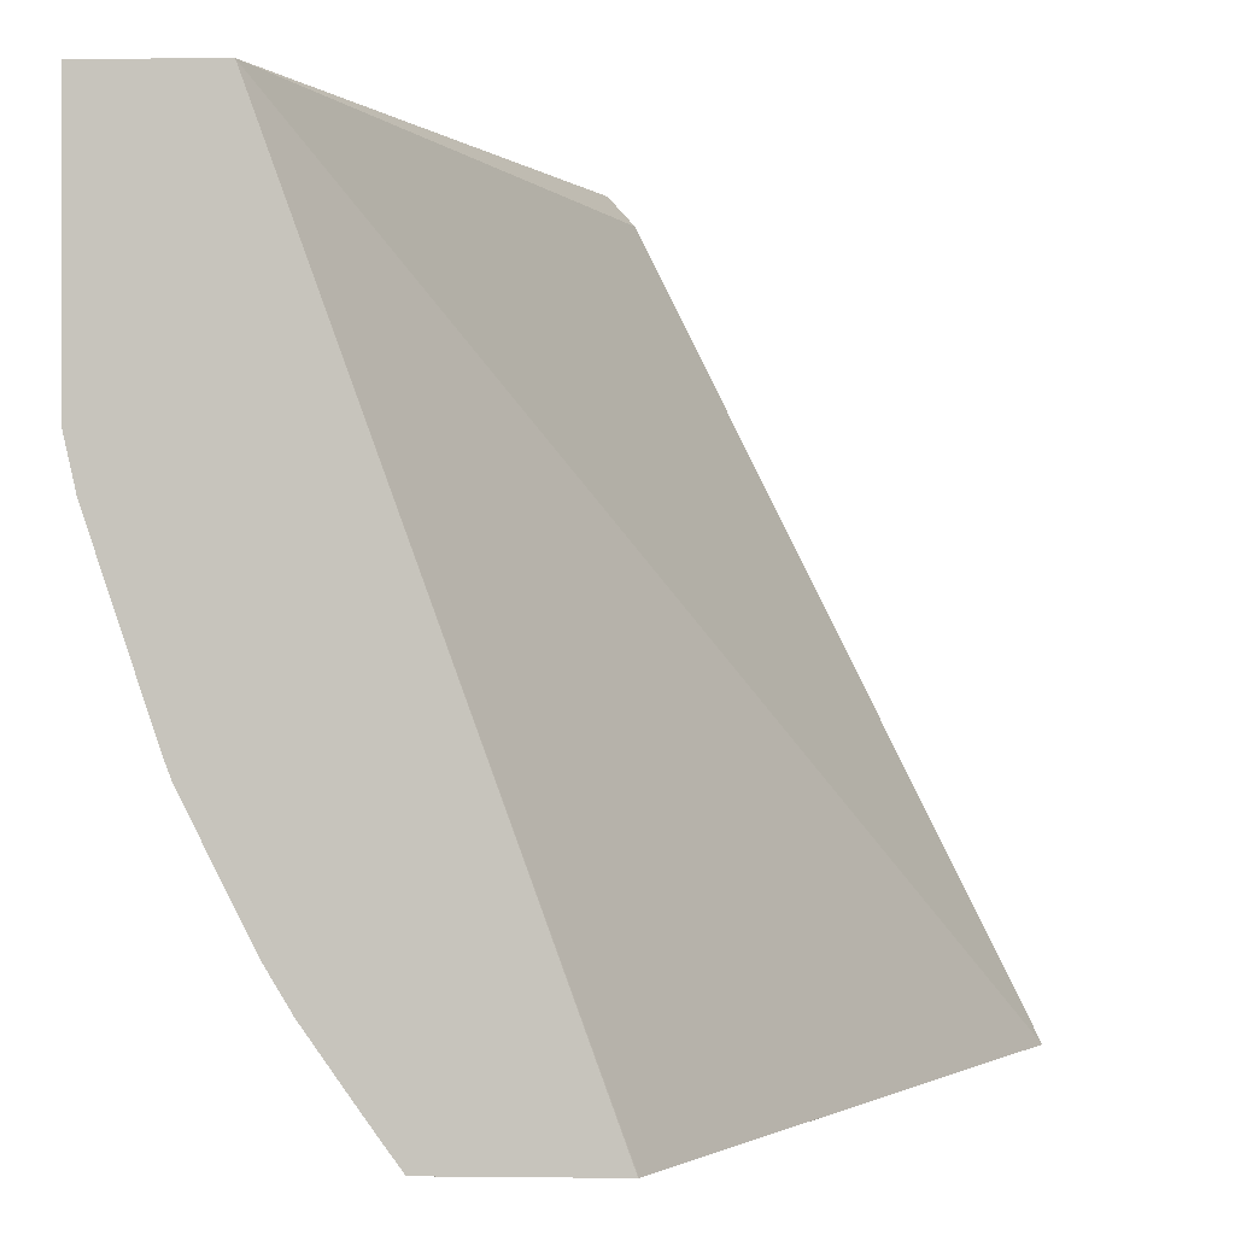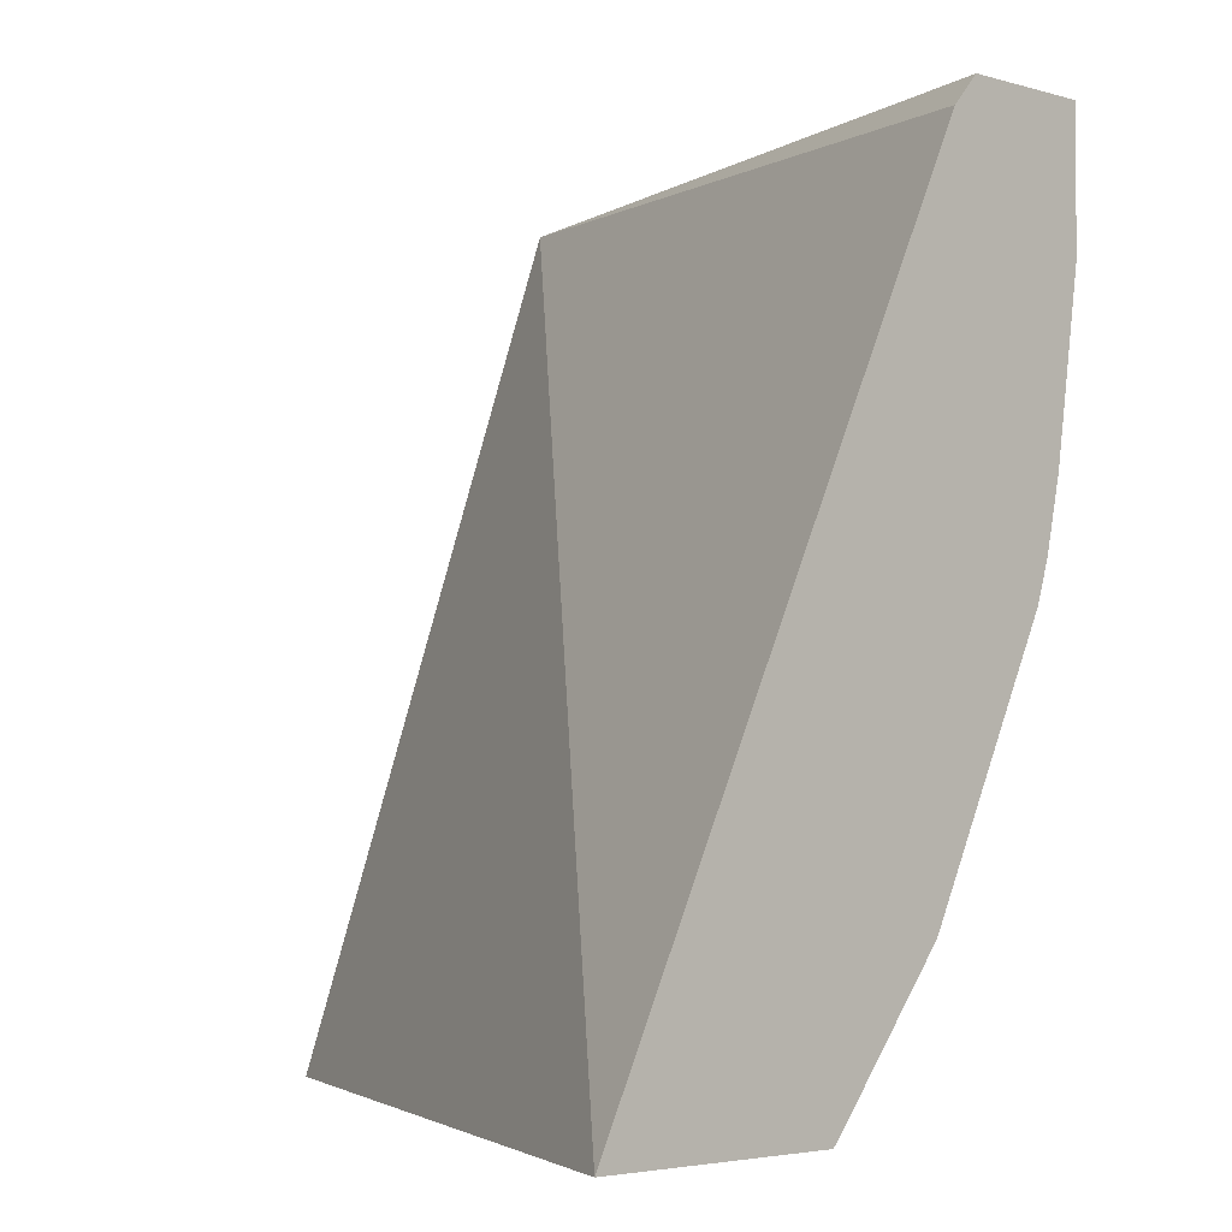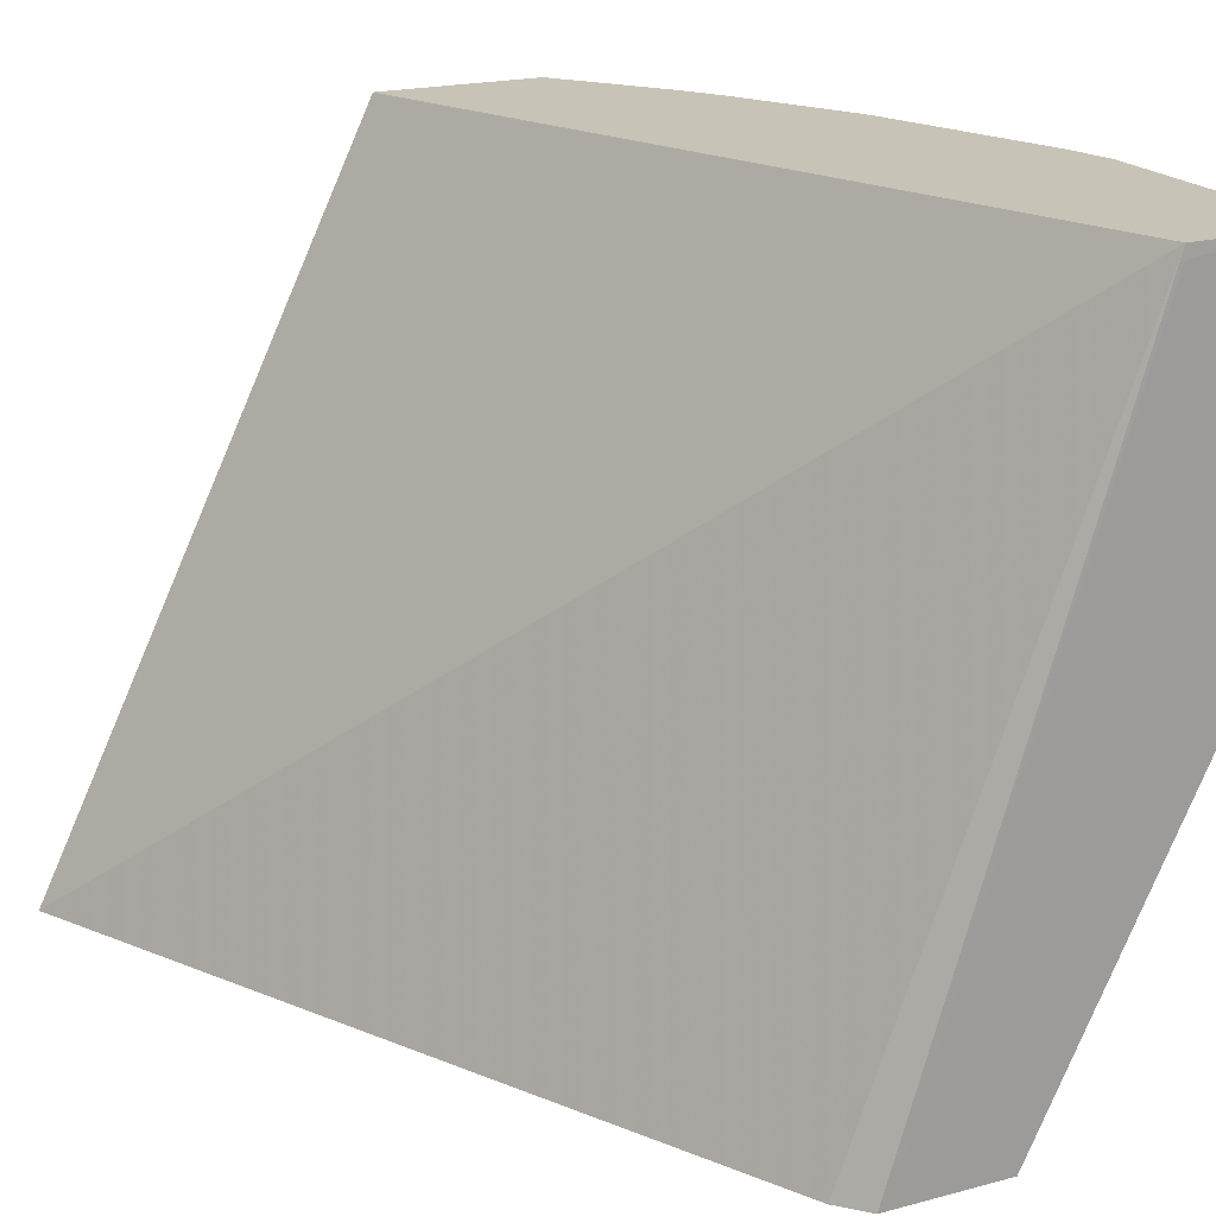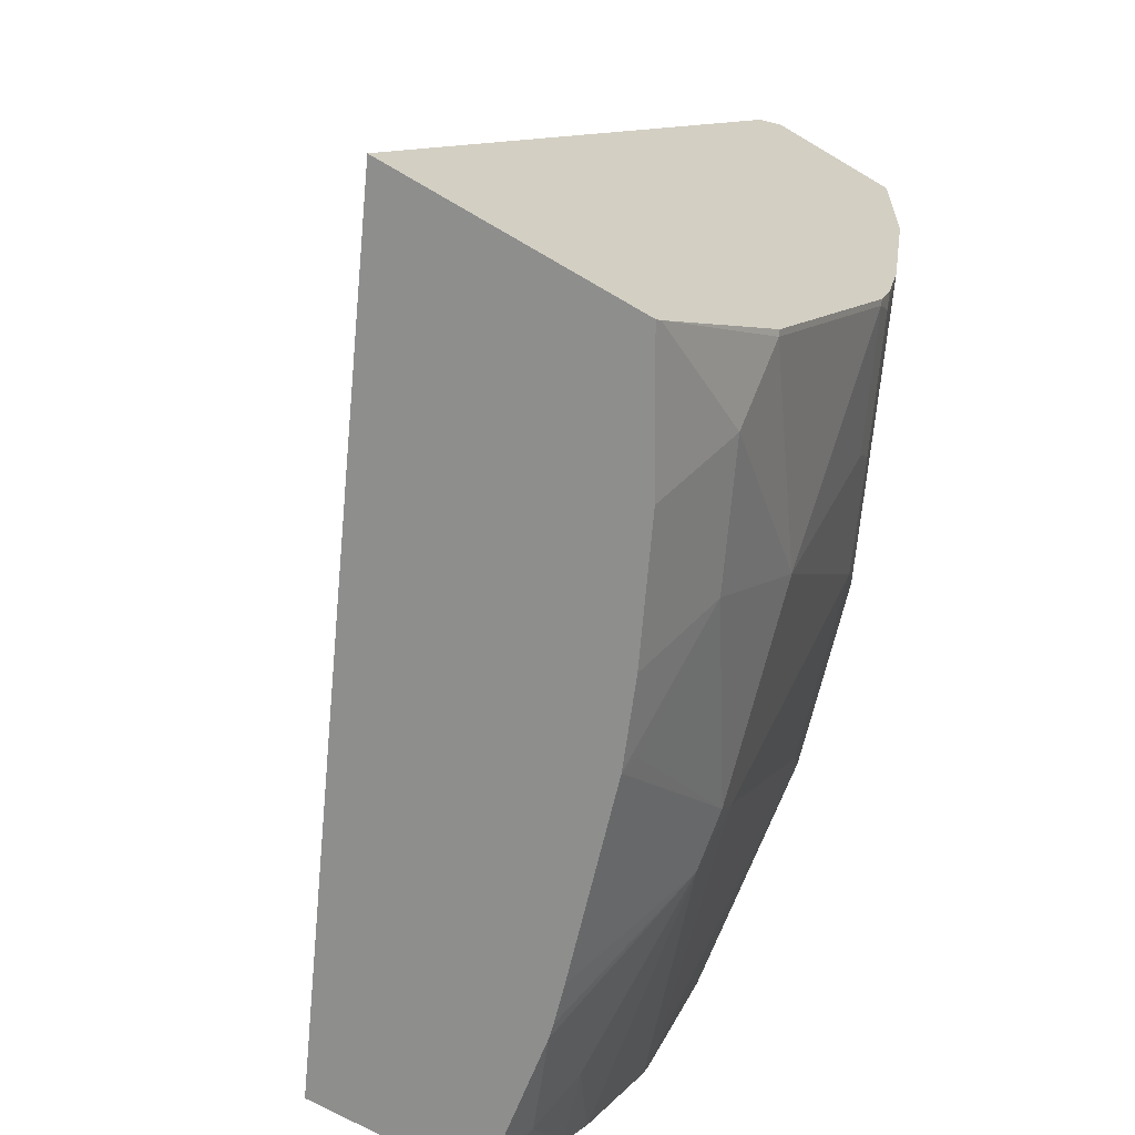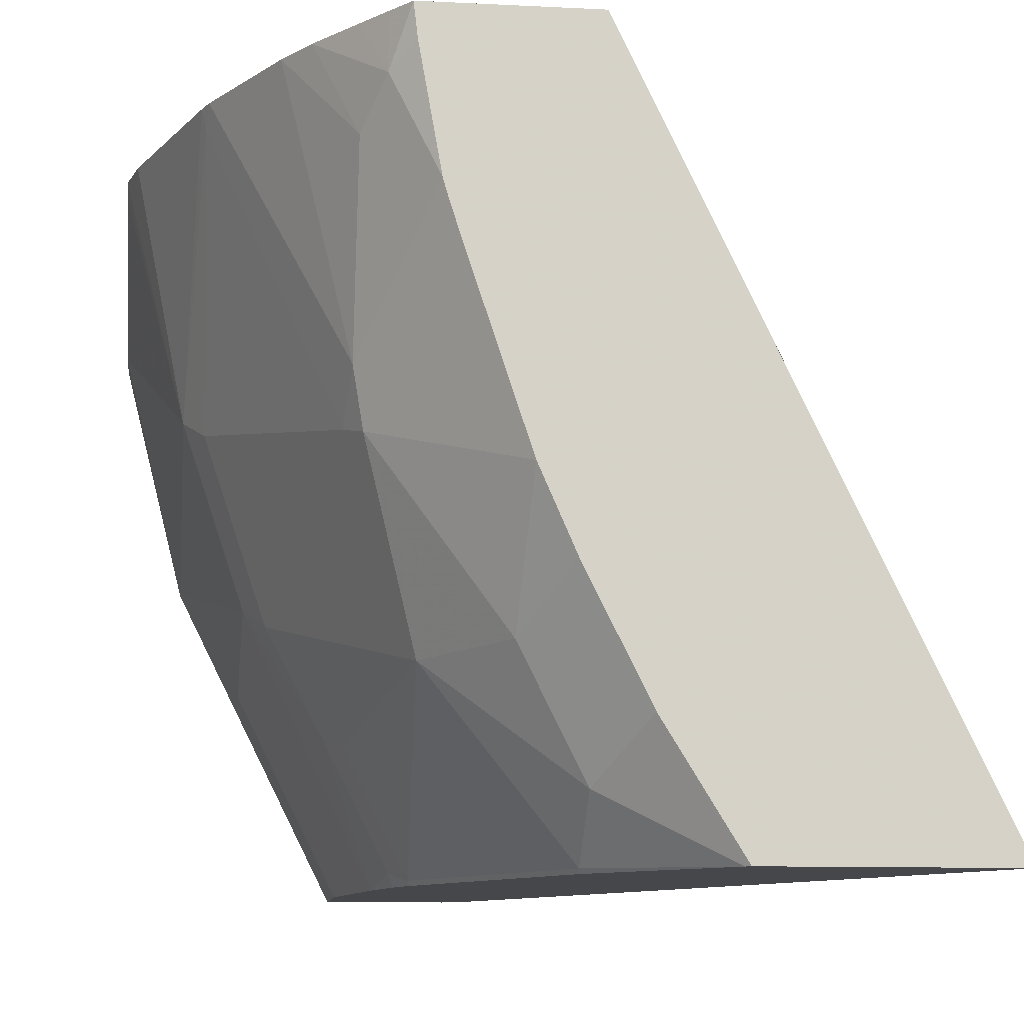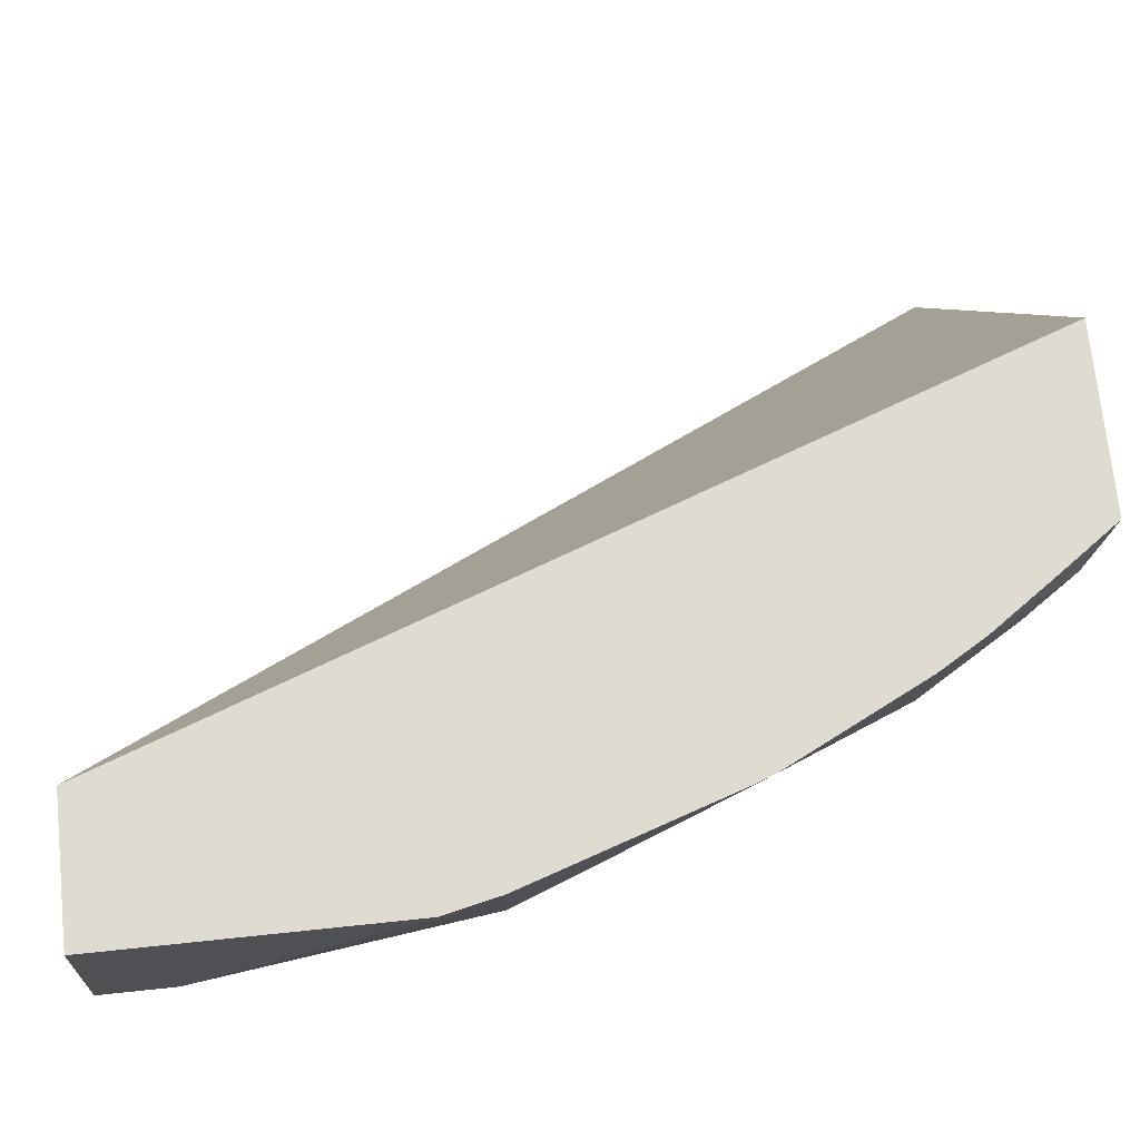
<metadata>
{"format":"obj","ext":"obj","renderer":"f3d","projection":"perspective","resolution":1024,"background":"white","views":[{"elev":-0.2,"azim":-177.2,"up":"+Z"},{"elev":-3.6,"azim":-45.1,"up":"+Z"},{"elev":19.7,"azim":-26.5,"up":"+Y"},{"elev":-64.9,"azim":-31.2,"up":"+Z"},{"elev":-10.6,"azim":172.9,"up":"+Y"},{"elev":70.0,"azim":84.0,"up":"+Y"}]}
</metadata>
<code>
v 0.2023 -0.7702 -0.263
v 0.3173 -0.5326 -0.263
v 0.2805 -0.7702 -0.263
v 0.3285 -0.7702 -0.008973
v 0.4127 -0.5323 0.0003649
v 0.3175 -0.5323 -0.263
v 0.2819 -0.7702 -0.2616
v 0.3057 -0.7294 -0.263
v 0.3371 -0.7702 0.0004423
v 0.4127 -0.5365 0.000468
v 0.4454 -0.5323 0.000468
v 0.3721 -0.5323 -0.263
v 0.2821 -0.7702 -0.2614
v 0.3199 -0.748 -0.2373
v 0.3263 -0.6881 -0.263
v 0.3573 -0.7702 0.000468
v 0.3438 -0.7568 0.000468
v 0.454 -0.5323 0.000468
v 0.3783 -0.5503 -0.2545
v 0.3708 -0.5433 -0.263
v 0.3783 -0.5323 -0.2545
v 0.3199 -0.7687 -0.2167
v 0.3193 -0.7702 -0.2154
v 0.3405 -0.7068 -0.2373
v 0.3645 -0.7085 -0.1995
v 0.3379 -0.6616 -0.263
v 0.3784 -0.7702 0.000468
v 0.454 -0.5778 0.000468
v 0.454 -0.5323 -0.08672
v 0.3852 -0.564 -0.2407
v 0.3637 -0.583 -0.263
v 0.3859 -0.5323 -0.2438
v 0.3984 -0.5323 -0.226
v 0.3611 -0.7687 -0.1341
v 0.3605 -0.7702 -0.1329
v 0.3405 -0.6655 -0.2579
v 0.3817 -0.6449 -0.2167
v 0.4058 -0.6878 -0.117
v 0.3817 -0.7274 -0.1341
v 0.3585 -0.5998 -0.263
v 0.3852 -0.7566 0.000468
v 0.3784 -0.7702 -0.0413
v 0.4331 -0.6608 0.000468
v 0.4333 -0.6603 -2.208e-05
v 0.454 -0.5778 -0.02066
v 0.454 -0.5365 -0.08254
v 0.4333 -0.6191 -0.1032
v 0.4503 -0.5323 -0.1032
v 0.4068 -0.5323 -0.212
v 0.3852 -0.6259 -0.2201
v 0.3625 -0.5874 -0.263
v 0.3663 -0.7661 -0.1238
v 0.3646 -0.7702 -0.1206
v 0.3869 -0.6423 -0.2063
v 0.4265 -0.6259 -0.117
v 0.4127 -0.681 -0.1032
v 0.3869 -0.7248 -0.1238
v 0.4057 -0.7157 0.000468
v 0.3852 -0.7566 -0.0413
v 0.3699 -0.7702 -0.09727
v 0.4265 -0.6739 0.000468
v 0.4127 -0.7016 -0.0413
v 0.4282 -0.5391 -0.1651
v 0.4297 -0.5323 -0.1651
v 0.4275 -0.5323 -0.1708
v 0.3656 -0.7702 -0.1163
v 0.4196 -0.6878 -2.208e-05
f 30 33 49
f 37 54 38
f 29 46 47
f 28 44 45
f 29 47 48
f 30 49 50
f 35 52 53
f 31 50 51
f 63 65 64
f 34 52 35
f 37 50 54
f 28 43 44
f 30 50 31
f 27 59 41
f 22 25 34
f 26 37 36
f 26 40 37
f 25 39 34
f 25 38 39
f 25 37 38
f 24 37 25
f 24 36 37
f 24 26 36
f 22 35 23
f 22 34 35
f 19 33 30
f 19 32 33
f 19 21 32
f 37 40 50
f 27 42 59
f 38 55 47
f 58 67 61
f 38 56 57
f 19 31 20
f 59 60 62
f 59 61 67
f 59 62 61
f 58 59 67
f 56 62 60
f 56 60 57
f 54 63 55
f 52 66 53
f 52 60 66
f 52 57 60
f 50 63 54
f 50 65 63
f 49 65 50
f 47 64 48
f 47 63 64
f 47 55 63
f 45 47 46
f 44 47 45
f 44 56 47
f 44 62 56
f 44 61 62
f 43 61 44
f 42 60 59
f 41 59 58
f 40 51 50
f 39 57 52
f 38 54 55
f 38 57 39
f 38 47 56
f 19 30 31
f 34 39 52
f 18 45 46
f 5 10 11
f 5 9 10
f 4 9 5
f 3 8 7
f 2 5 6
f 1 5 2
f 1 4 5
f 1 9 4
f 1 16 9
f 1 27 16
f 1 42 27
f 1 60 42
f 1 66 60
f 1 53 66
f 1 35 53
f 1 23 35
f 1 13 23
f 1 7 13
f 1 8 3
f 1 15 8
f 1 26 15
f 1 40 26
f 1 51 40
f 1 31 51
f 1 20 31
f 1 12 20
f 1 6 12
f 1 2 6
f 18 46 29
f 5 11 18
f 5 18 29
f 1 3 7
f 5 48 64
f 5 29 48
f 18 28 45
f 15 26 24
f 14 25 22
f 14 24 25
f 13 22 23
f 13 14 22
f 12 19 20
f 10 18 11
f 10 28 18
f 10 43 28
f 10 61 43
f 10 58 61
f 10 41 58
f 10 27 41
f 12 21 19
f 10 17 16
f 5 64 65
f 10 16 27
f 5 65 49
f 5 49 33
f 5 33 32
f 5 21 12
f 5 12 6
f 5 32 21
f 7 8 14
f 7 14 13
f 8 15 24
f 8 24 14
f 9 16 17
f 9 17 10

</code>
